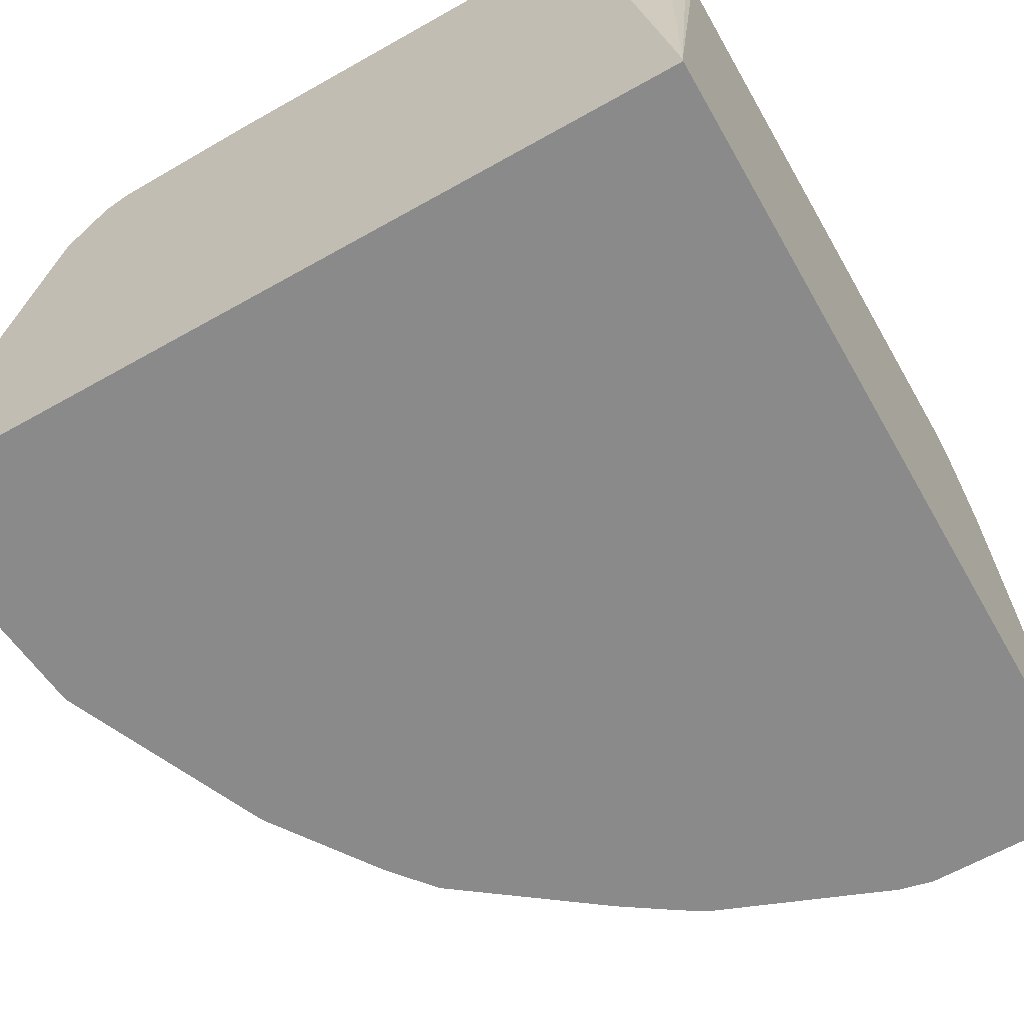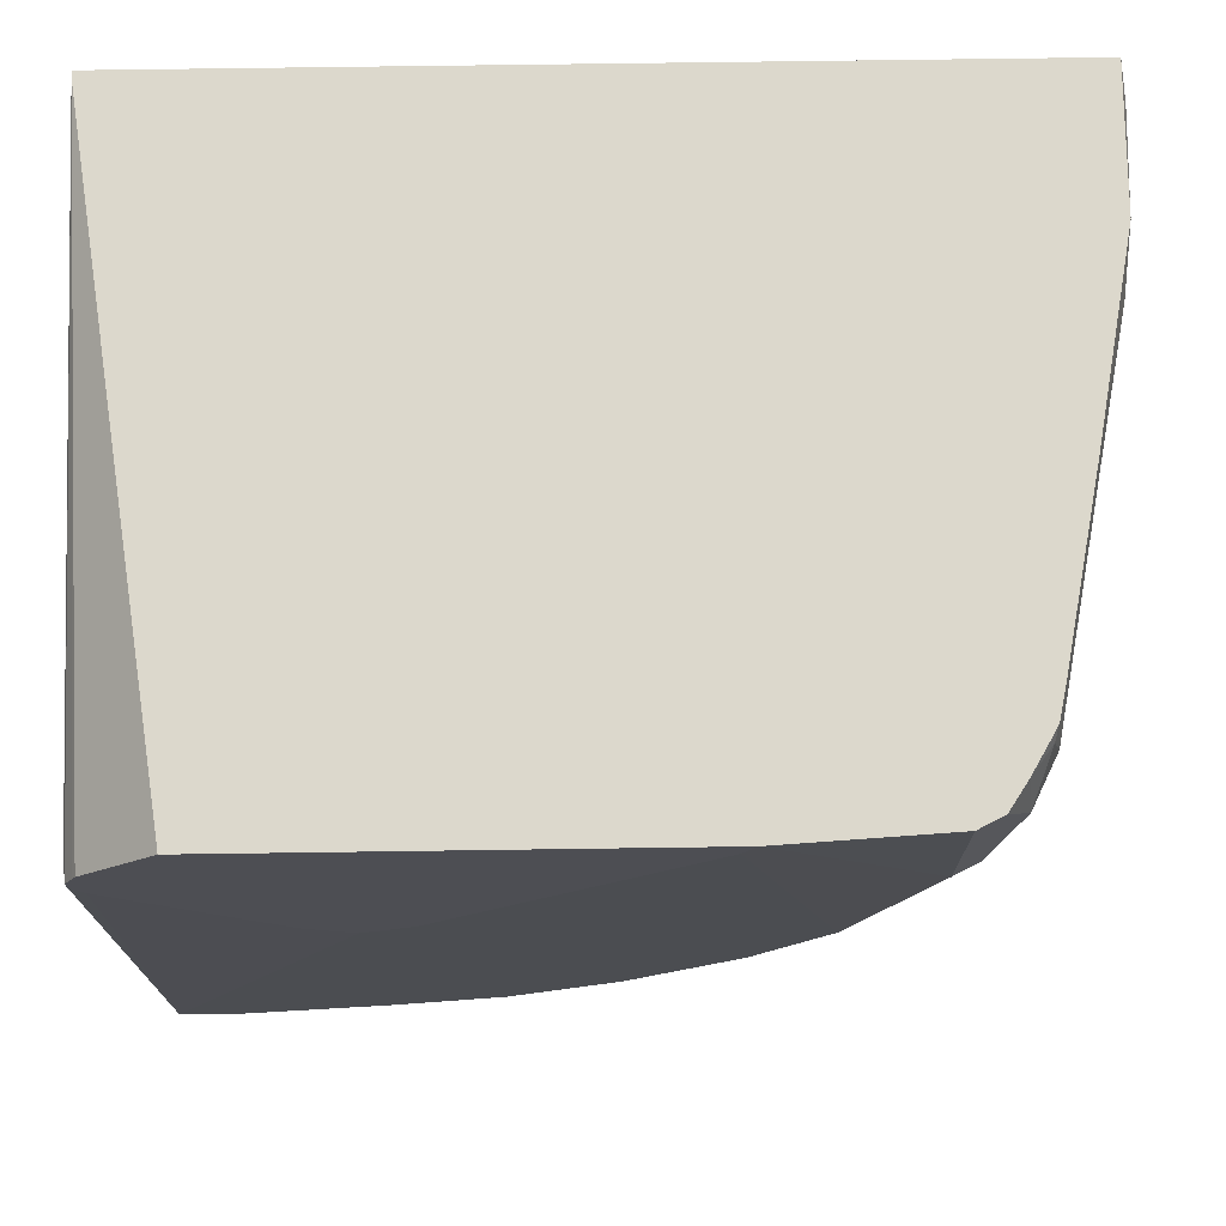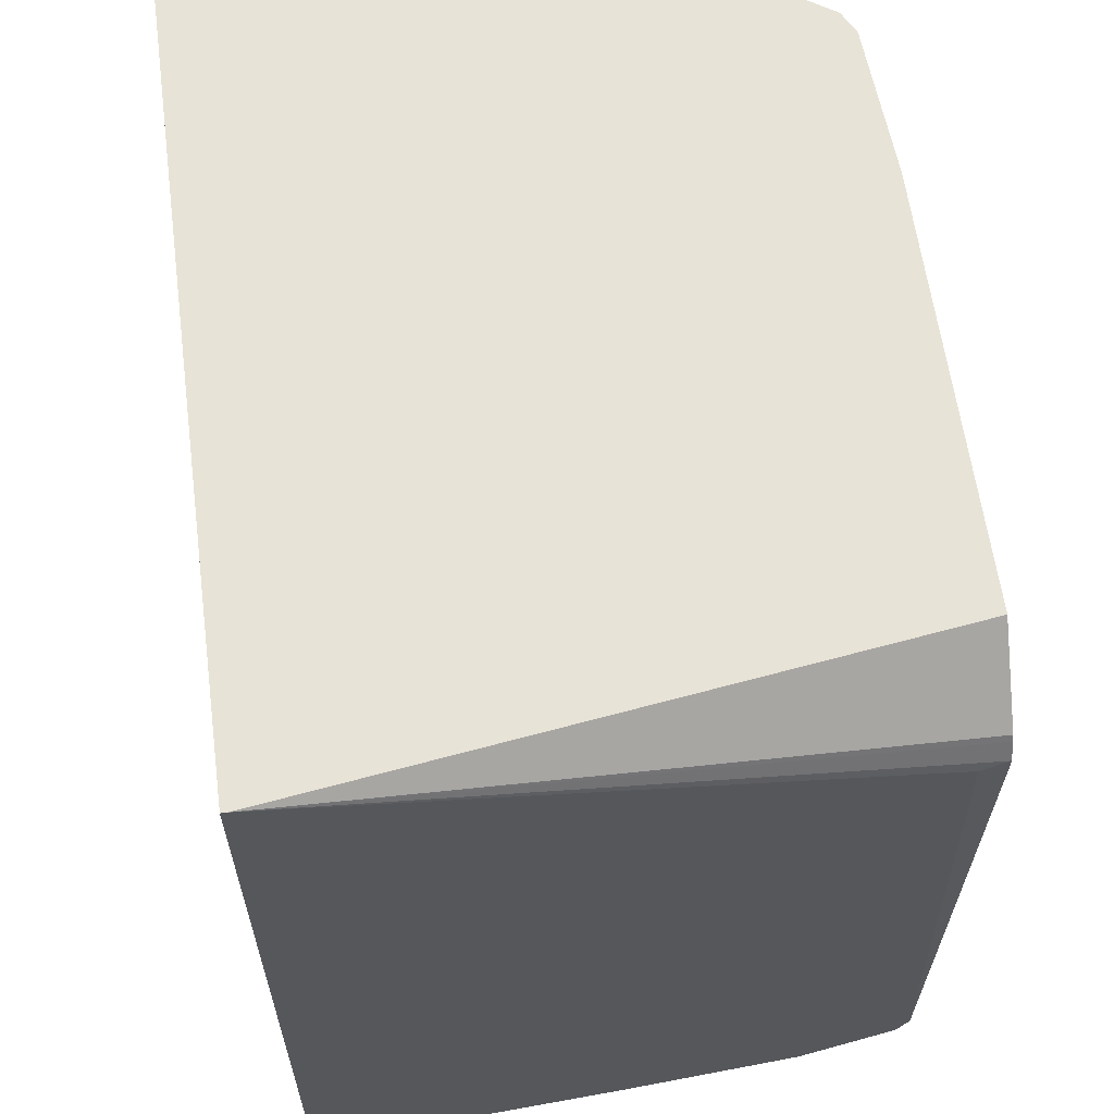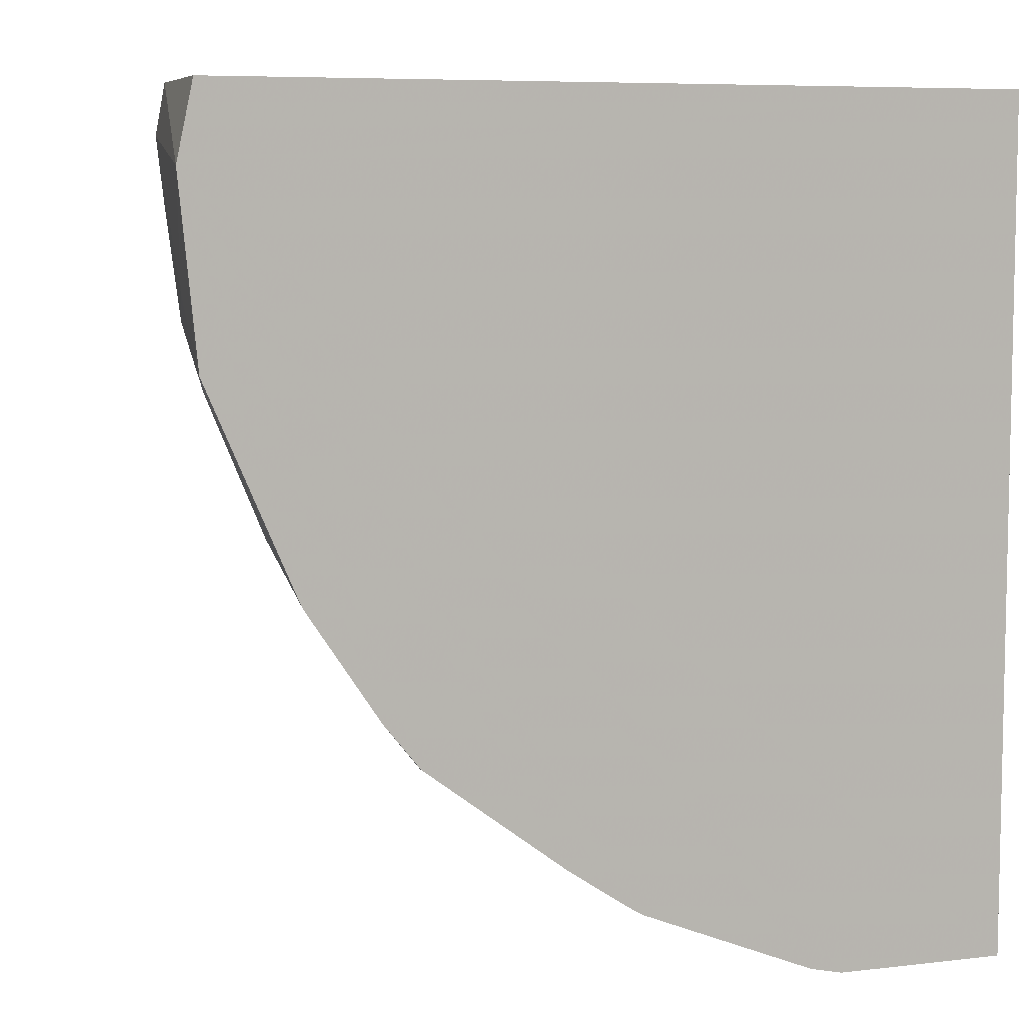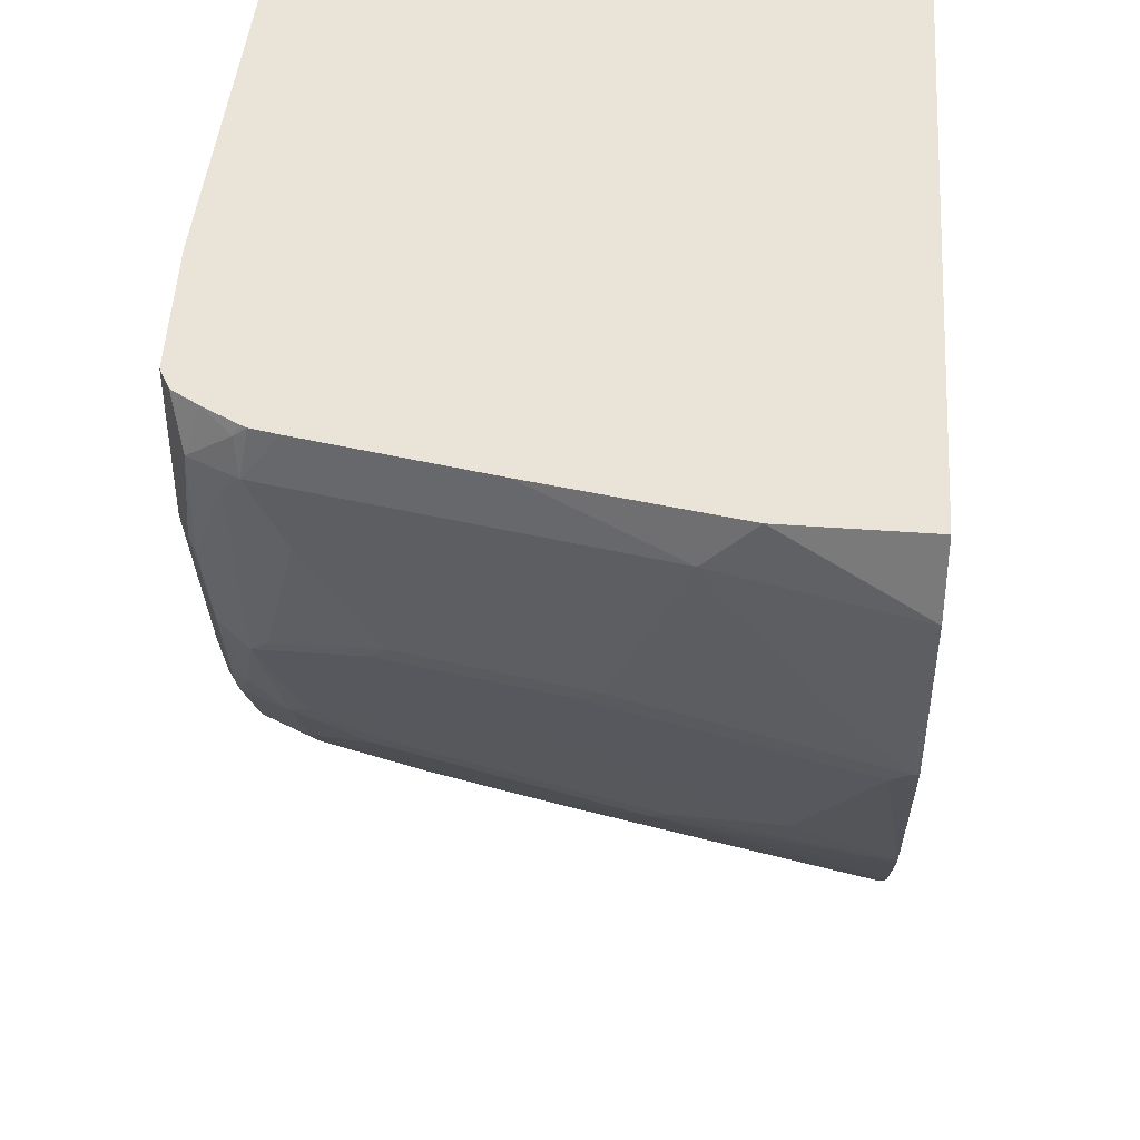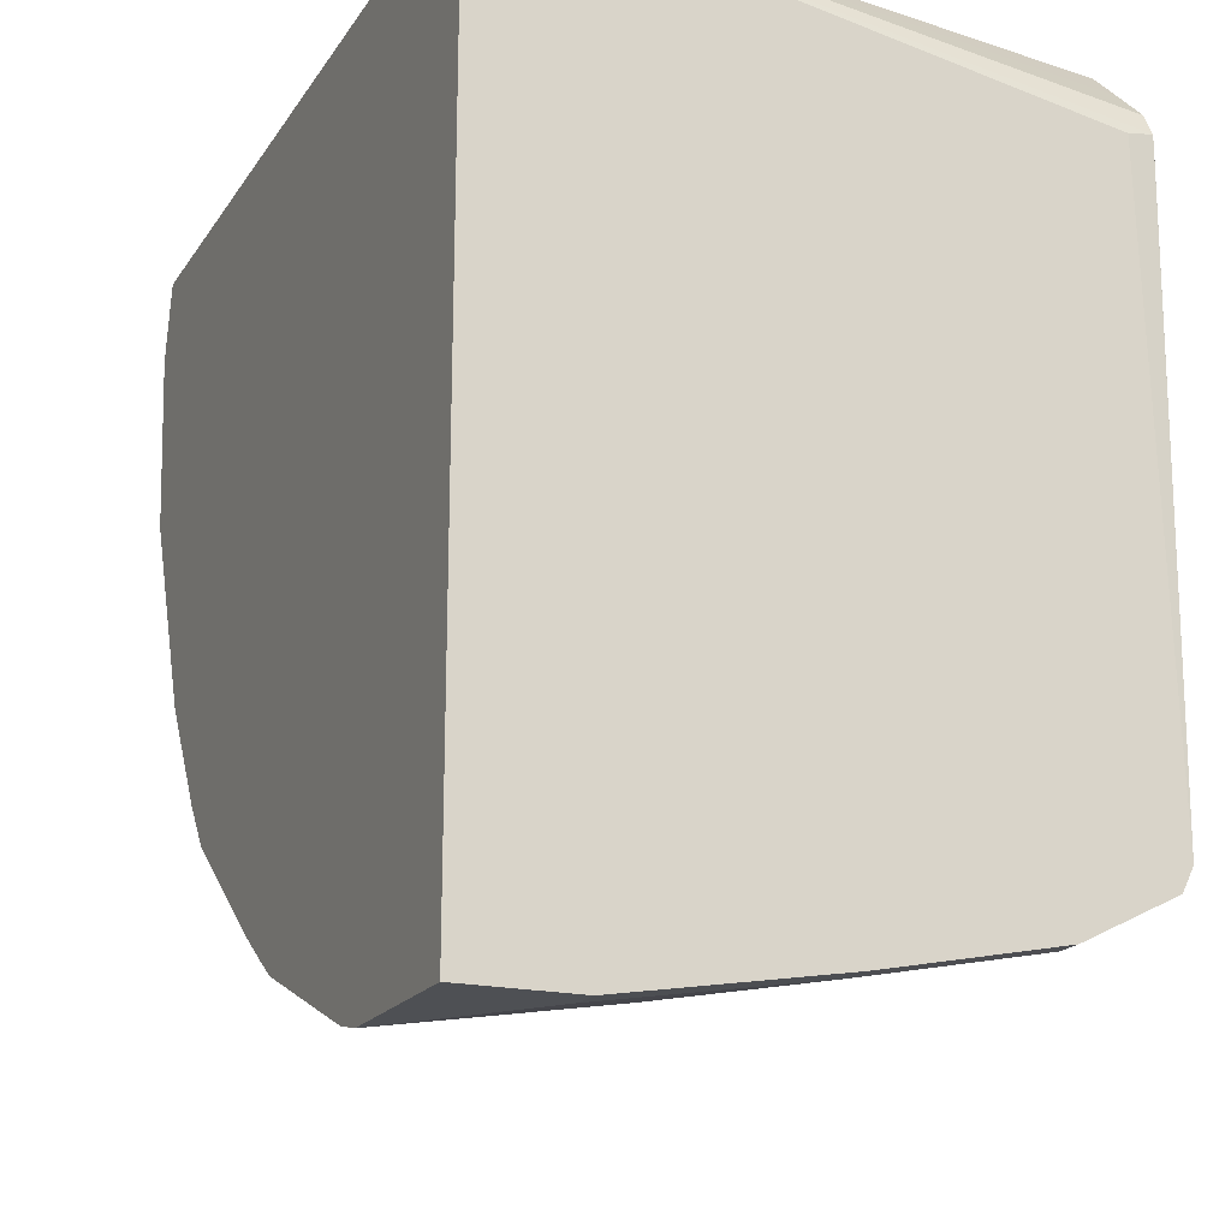
<metadata>
{"format":"obj","ext":"obj","renderer":"f3d","projection":"perspective","resolution":1024,"background":"white","views":[{"elev":-63.5,"azim":29.7,"up":"+Y"},{"elev":72.7,"azim":179.2,"up":"+Z"},{"elev":61.7,"azim":82.4,"up":"+Z"},{"elev":7.1,"azim":-18.9,"up":"+Z"},{"elev":43.4,"azim":-85.5,"up":"+Z"},{"elev":-19.0,"azim":66.3,"up":"+Z"}]}
</metadata>
<code>
v -0.2012 -0.02126 0.1489
v -0.1967 -0.02126 0.1701
v -0.1963 0.01642 0.1701
v -0.1963 0.02946 0.1571
v -0.1963 2.56e-06 0.1178
v -0.1963 -0.009806 0.108
v -0.1963 -0.01963 0.09816
v -0.1963 -0.02126 0.09816
v 0.02702 -0.02126 0.1701
v -0.1865 0.06871 0.1701
v -0.1767 0.1276 0.1571
v -0.1865 0.06871 0.1374
v -0.1865 0.0491 0.108
v -0.1939 -0.01471 0.09325
v -0.1718 -0.02126 0.0409
v 0.02702 -0.01963 0.1701
v 0.02702 -0.02126 -0.06872
v -0.1767 0.1178 0.1701
v -0.1702 0.1407 0.1571
v -0.1742 0.1325 0.1522
v -0.1742 0.1227 0.1325
v -0.1767 0.1178 0.1374
v -0.1751 0.1252 0.1701
v -0.1742 0.1288 0.1669
v -0.1767 0.09816 0.108
v -0.1742 0.1031 0.1031
v -0.1841 0.054 0.1031
v -0.1742 0.06383 0.08343
v -0.1742 0.004924 0.05397
v -0.1644 0.03437 0.0442
v -0.1608 0.03927 0.03929
v -0.1706 -0.01963 0.03929
v -0.1705 -0.02126 0.03873
v 0.02698 0.1423 0.1423
v 0.02617 0.1497 0.144
v 0.02374 0.1497 0.1489
v 0.02289 0.1497 0.1505
v 0.01308 0.1497 0.1603
v 0.003292 0.1497 0.1701
v 0.02702 0.1458 -0.01923
v -0.02126 -0.02126 -0.06872
v 0.02702 0.009828 -0.06872
v -0.1685 0.1366 0.1701
v -0.1636 0.144 0.1701
v -0.1592 0.1462 0.1701
v -0.1571 0.1473 0.1276
v -0.1636 0.144 0.1276
v -0.1644 0.1423 0.1227
v -0.1644 0.1325 0.09325
v -0.1669 0.1276 0.09816
v -0.174 0.1274 0.1701
v -0.1726 0.1296 0.1701
v -0.1546 0.1227 0.06379
v -0.1546 0.1031 0.05397
v -0.1603 0.02946 0.03602
v -0.1509 0.108 0.04911
v -0.1411 0.1178 0.03929
v -0.1411 0.05891 0.01965
v -0.1411 -0.009806 1.334e-05
v -0.1509 -0.01963 0.009832
v -0.1509 -0.02126 0.009295
v -0.1603 -0.009806 0.0262
v 0.02702 0.1473 -0.02944
v 0.02617 0.1497 0.1407
v -0.1145 0.1497 0.1701
v -0.01965 -0.01963 -0.06872
v -0.03049 -0.02126 -0.06666
v -0.02946 0.02946 -0.0589
v 0.01962 0.009828 -0.06872
v 0.02702 0.06871 -0.0589
v -0.1571 0.1473 0.1701
v -0.1603 0.1407 0.09816
v -0.1374 0.1473 0.0687
v -0.1509 0.1374 0.0687
v -0.1509 0.1276 0.05888
v -0.1313 0.1276 0.02947
v -0.1313 0.06871 0.009832
v -0.1309 0.05891 0.006559
v -0.1407 -0.01963 -0.00326
v -0.1407 -0.02126 -0.00326
v 0.02702 0.1448 -0.03431
v 0.009816 0.1473 -0.02944
v -0.02946 0.1497 0.08834
v -0.01715 0.1497 0.09449
v 0.01348 0.1497 0.1251
v 0.02271 0.1497 0.1343
v 0.02329 0.1497 0.1349
v -0.1137 0.1497 0.1685
v -0.01965 0.03927 -0.0589
v -0.07958 -0.02126 -0.04702
v -0.0491 0.03927 -0.04908
v -0.05033 0.0491 -0.04663
v -0.03069 0.08835 -0.04663
v -0.02946 0.07852 -0.04908
v -0.01965 0.08835 -0.04908
v 0.01962 0.06871 -0.0589
v 0.02702 0.1178 -0.04908
v -0.144 0.144 0.0687
v -0.1448 0.1423 0.06379
v -0.1178 0.1473 0.03929
v -0.1387 0.1448 0.05888
v -0.1112 0.1497 0.1636
v -0.1399 0.1423 0.05397
v -0.1202 0.1423 0.02456
v -0.1252 0.1325 0.02456
v -0.1211 0.1276 0.01638
v -0.1211 0.09816 0.006559
v -0.1211 0.05891 -0.00326
v -0.1342 -0.009806 -0.006533
v -0.1014 -0.009806 -0.03272
v -0.1014 -0.02126 -0.03272
v 0.02702 0.144 -0.03599
v 0.006531 0.144 -0.03599
v -0.02946 0.1473 -0.01962
v -0.04256 0.1497 0.09488
v -0.05891 0.1473 -0.009806
v -0.009824 0.09816 -0.04908
v -0.08065 -0.02126 -0.04649
v -0.07978 -0.01963 -0.04663
v -0.06872 0.0491 -0.03926
v -0.06995 0.05891 -0.03681
v -0.05033 0.09816 -0.03681
v -0.0491 0.08835 -0.03926
v -0.0405 0.1178 -0.03681
v -0.03069 0.1276 -0.03681
v -0.02086 0.09816 -0.04663
v 0.01962 0.1178 -0.04908
v 0.02702 0.1227 -0.04665
v -0.09817 0.1473 0.01965
v -0.119 0.1448 0.02947
v -0.0622 0.1497 0.1145
v -0.1104 0.1423 0.01474
v -0.1112 0.1276 0.006559
v -0.09162 0.108 -0.01308
v -0.09162 0.06871 -0.0229
v -0.1014 0.03927 -0.0229
v -0.1211 0.009828 -0.01308
v -0.08181 0.0491 -0.03272
v -0.08179 -0.02126 -0.04581
v -0.08787 -0.02126 -0.04186
v 0.02702 0.1423 -0.03683
v -0.02292 0.1342 -0.03599
v -0.01637 0.1407 -0.03272
v -0.03273 0.144 -0.02617
v 0.02702 0.1252 -0.04539
v 0.01634 0.1243 -0.04581
v -0.01965 0.1276 -0.03926
v -0.0622 0.144 -0.01635
v -0.08834 0.1473 0.009832
v -0.06995 0.1448 -0.009806
v -0.07978 0.07852 -0.02699
v -0.07978 0.1178 -0.01717
v -0.06995 0.1374 -0.01717
v -0.05237 0.1342 -0.02617
v -0.03192 0.1325 -0.03435
v -0.1092 0.1448 0.01965
v -0.1006 0.1423 0.004923
v -0.08181 0.1276 -0.01308
v -0.04173 0.1423 -0.02453
v -0.07118 0.1423 -0.01472
v -0.09938 0.1448 0.009832
f 90 118 119
f 89 117 96
f 90 120 91
f 89 95 117
f 83 116 115
f 90 119 120
f 83 114 116
f 81 112 113
f 82 113 114
f 81 113 82
f 79 107 108
f 79 111 80
f 91 120 92
f 79 109 110
f 79 110 111
f 82 114 83
f 92 120 121
f 97 127 128
f 92 122 123
f 100 156 130
f 101 130 104
f 79 108 109
f 100 129 156
f 100 131 129
f 100 102 131
f 99 101 103
f 98 101 99
f 96 117 127
f 93 95 94
f 93 117 95
f 93 126 117
f 93 125 126
f 93 124 125
f 93 122 124
f 93 123 122
f 92 123 93
f 92 121 122
f 78 107 79
f 63 81 82
f 77 107 78
f 68 94 95
f 68 93 94
f 68 92 93
f 68 91 92
f 67 90 68
f 66 89 69
f 66 68 89
f 68 95 89
f 65 88 73
f 63 86 87
f 63 85 86
f 63 84 85
f 63 83 84
f 63 82 83
f 101 104 103
f 61 79 80
f 63 87 64
f 77 106 107
f 68 90 91
f 70 96 127
f 76 106 77
f 76 105 106
f 76 104 105
f 75 104 76
f 75 103 104
f 74 103 75
f 74 99 103
f 69 89 96
f 73 102 100
f 73 101 98
f 73 130 101
f 73 100 130
f 72 99 74
f 72 98 99
f 72 73 98
f 70 127 97
f 73 88 102
f 104 130 156
f 132 161 157
f 104 132 106
f 133 160 158
f 133 157 160
f 132 156 161
f 129 161 156
f 129 149 161
f 127 145 128
f 127 146 145
f 133 158 134
f 127 147 146
f 125 142 147
f 125 155 142
f 124 154 125
f 124 153 154
f 122 153 124
f 122 152 153
f 122 151 152
f 125 154 155
f 121 138 151
f 134 158 152
f 134 151 135
f 60 79 61
f 155 160 159
f 154 160 155
f 153 160 154
f 153 158 160
f 152 158 153
f 150 157 161
f 134 152 151
f 150 160 157
f 148 159 160
f 144 159 148
f 142 144 143
f 142 159 144
f 142 155 159
f 135 138 136
f 135 151 138
f 148 160 150
f 104 156 132
f 120 138 121
f 118 138 119
f 110 139 140
f 110 118 139
f 110 138 118
f 110 136 138
f 109 137 110
f 108 137 109
f 108 110 137
f 110 140 111
f 108 136 110
f 108 134 135
f 107 134 108
f 107 133 134
f 106 133 107
f 106 157 133
f 106 132 157
f 104 106 105
f 108 135 136
f 119 138 120
f 112 141 113
f 113 143 144
f 117 147 127
f 117 125 147
f 117 126 125
f 116 161 149
f 116 150 161
f 116 148 150
f 115 129 131
f 113 142 143
f 115 149 129
f 114 148 116
f 114 144 148
f 113 147 142
f 113 146 147
f 113 145 146
f 113 141 145
f 113 144 114
f 115 116 149
f 59 79 60
f 121 151 122
f 59 77 78
f 9 40 16
f 9 63 40
f 9 81 63
f 9 112 81
f 9 141 112
f 9 145 141
f 9 128 145
f 11 19 20
f 9 97 128
f 9 42 70
f 9 17 42
f 7 15 8
f 7 14 15
f 7 13 14
f 6 13 7
f 5 13 6
f 9 70 97
f 4 13 5
f 11 20 49
f 11 50 21
f 15 32 33
f 15 31 32
f 15 30 31
f 15 29 30
f 14 29 15
f 14 28 29
f 14 27 28
f 11 49 50
f 13 22 25
f 13 26 27
f 13 25 26
f 12 22 13
f 11 24 19
f 11 23 24
f 11 18 23
f 11 21 22
f 13 27 14
f 16 34 35
f 4 12 13
f 4 11 22
f 1 118 90
f 1 139 118
f 1 140 139
f 1 111 140
f 1 80 111
f 1 61 80
f 1 33 61
f 1 90 67
f 1 15 33
f 1 7 8
f 1 6 7
f 1 5 6
f 1 4 5
f 1 3 4
f 1 2 3
f 59 78 79
f 1 8 15
f 4 22 12
f 1 67 41
f 1 17 9
f 4 18 11
f 4 10 18
f 3 10 4
f 2 10 3
f 2 18 10
f 2 51 23
f 2 52 51
f 1 41 17
f 2 43 52
f 2 45 44
f 2 71 45
f 2 65 71
f 2 39 65
f 2 16 39
f 2 9 16
f 1 9 2
f 2 44 43
f 16 35 36
f 2 23 18
f 16 37 38
f 41 68 66
f 41 67 68
f 35 37 36
f 35 38 37
f 35 39 38
f 35 65 39
f 35 88 65
f 42 69 96
f 35 102 88
f 35 115 131
f 35 83 115
f 35 84 83
f 35 85 84
f 35 86 85
f 35 87 86
f 35 64 87
f 35 131 102
f 35 63 64
f 42 96 70
f 46 71 65
f 16 36 37
f 58 77 59
f 58 76 77
f 57 76 58
f 57 75 76
f 56 75 57
f 55 61 62
f 45 71 46
f 54 75 56
f 49 75 53
f 49 74 75
f 49 72 74
f 48 72 49
f 47 72 48
f 46 73 72
f 46 65 73
f 53 75 54
f 34 63 35
f 46 72 47
f 33 62 61
f 24 51 52
f 23 51 24
f 22 50 25
f 21 50 22
f 20 48 49
f 19 48 20
f 19 47 48
f 19 45 46
f 19 44 45
f 19 43 44
f 19 24 43
f 17 69 42
f 17 66 69
f 17 41 66
f 16 40 34
f 34 40 63
f 16 38 39
f 24 52 43
f 25 50 26
f 19 46 47
f 26 49 53
f 26 50 49
f 31 60 61
f 31 59 60
f 31 58 59
f 31 57 58
f 33 55 62
f 31 56 57
f 31 54 56
f 31 33 32
f 31 55 33
f 30 54 31
f 29 54 30
f 28 54 29
f 28 53 54
f 26 28 27
f 26 53 28
f 31 61 55

</code>
